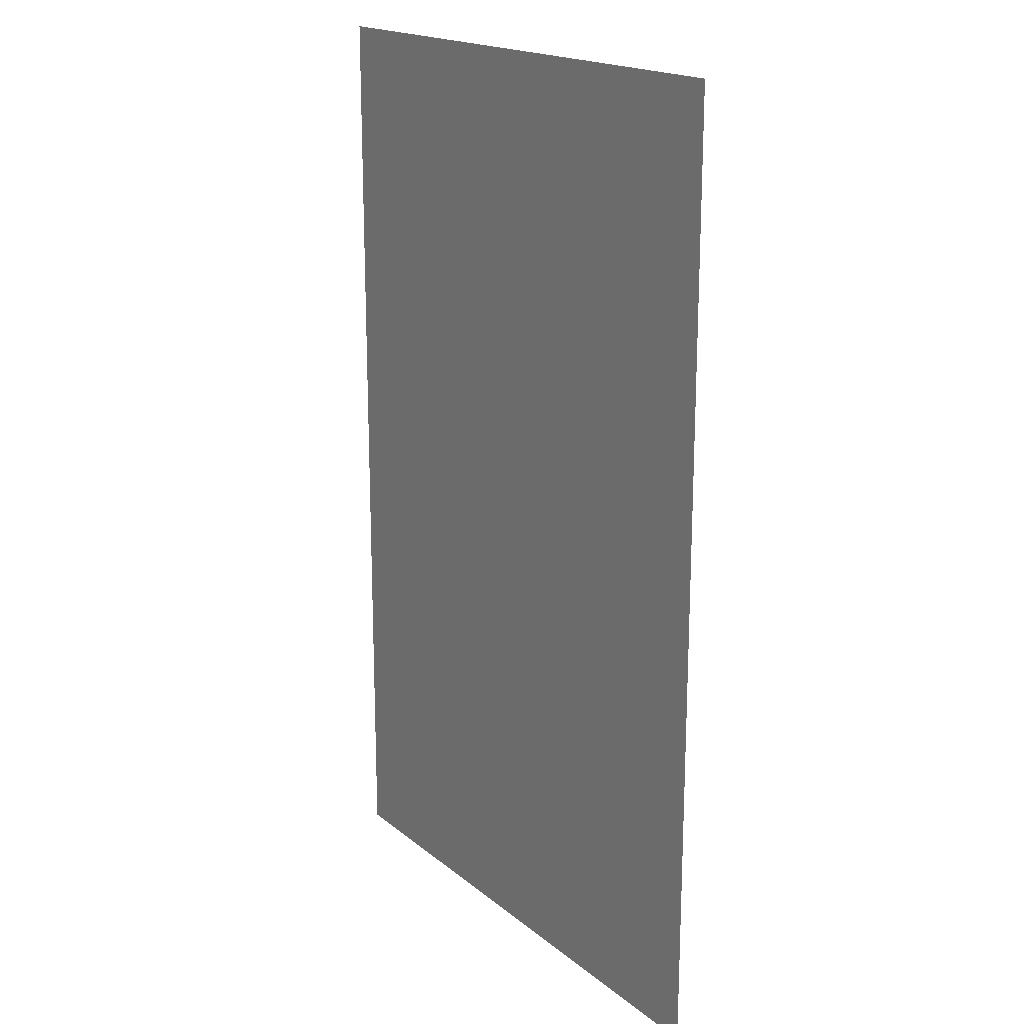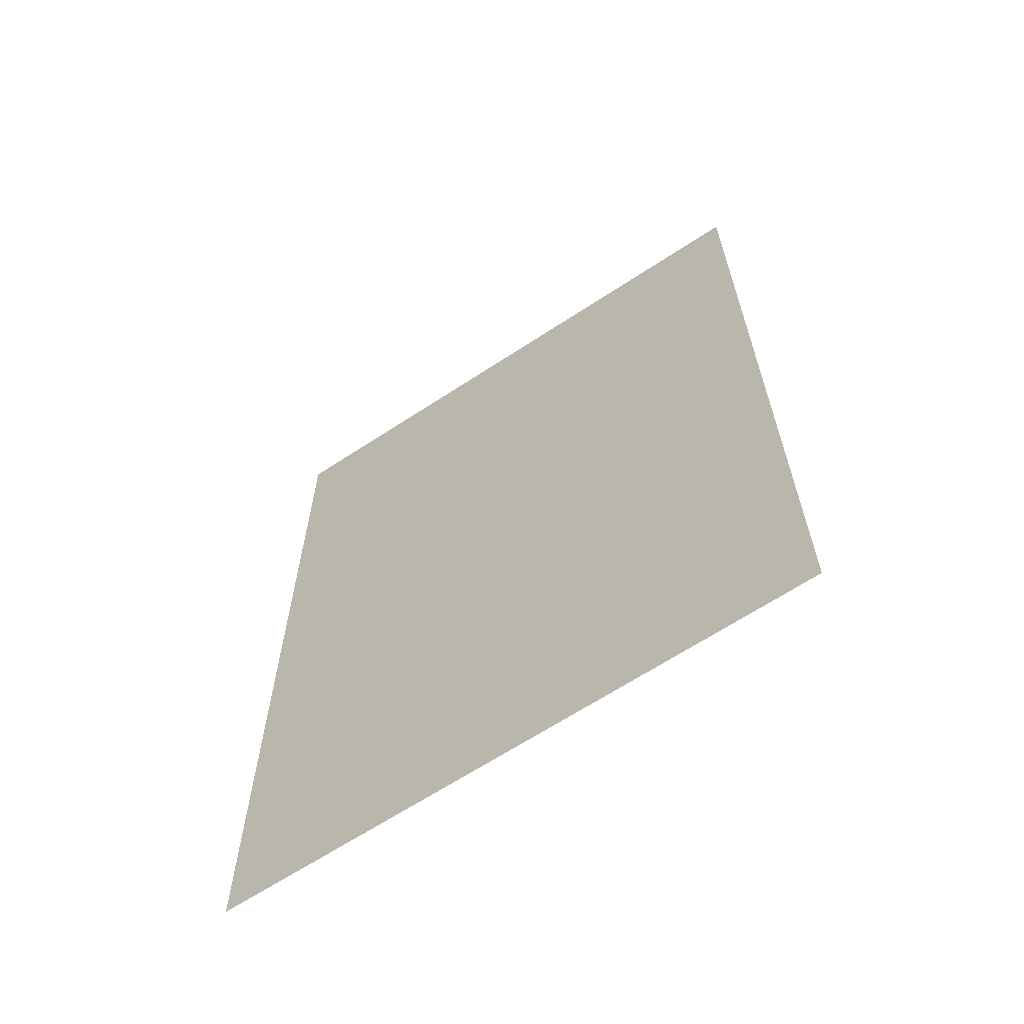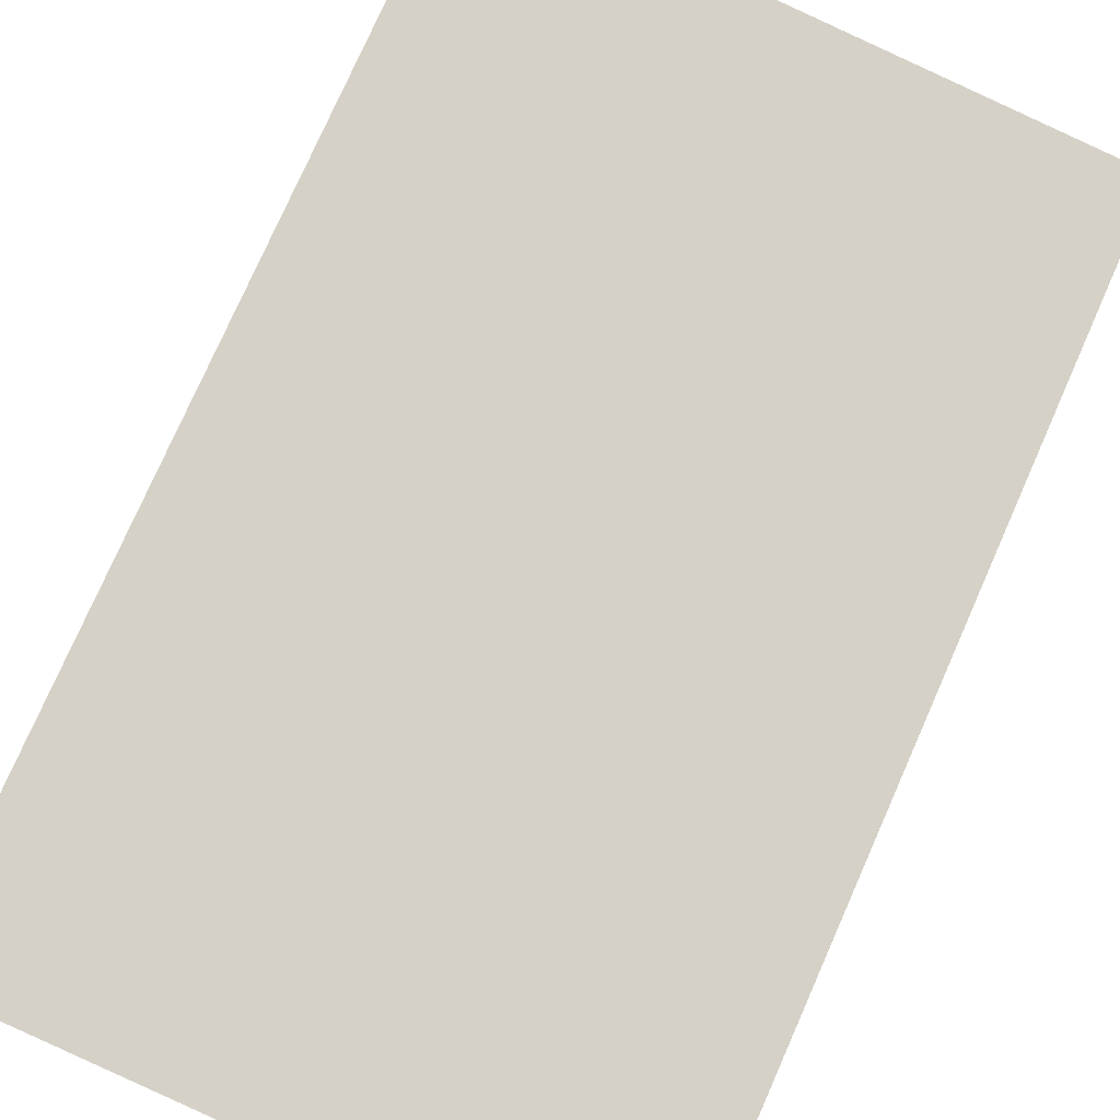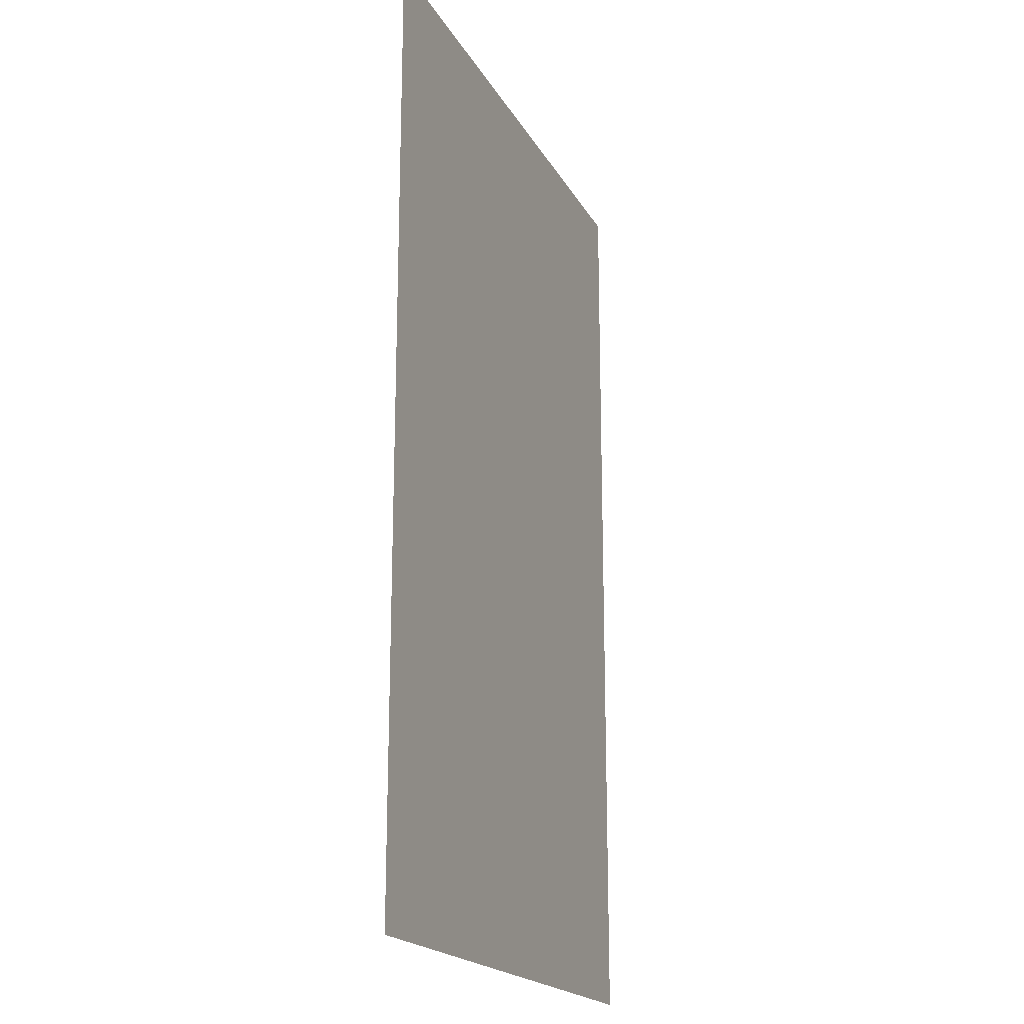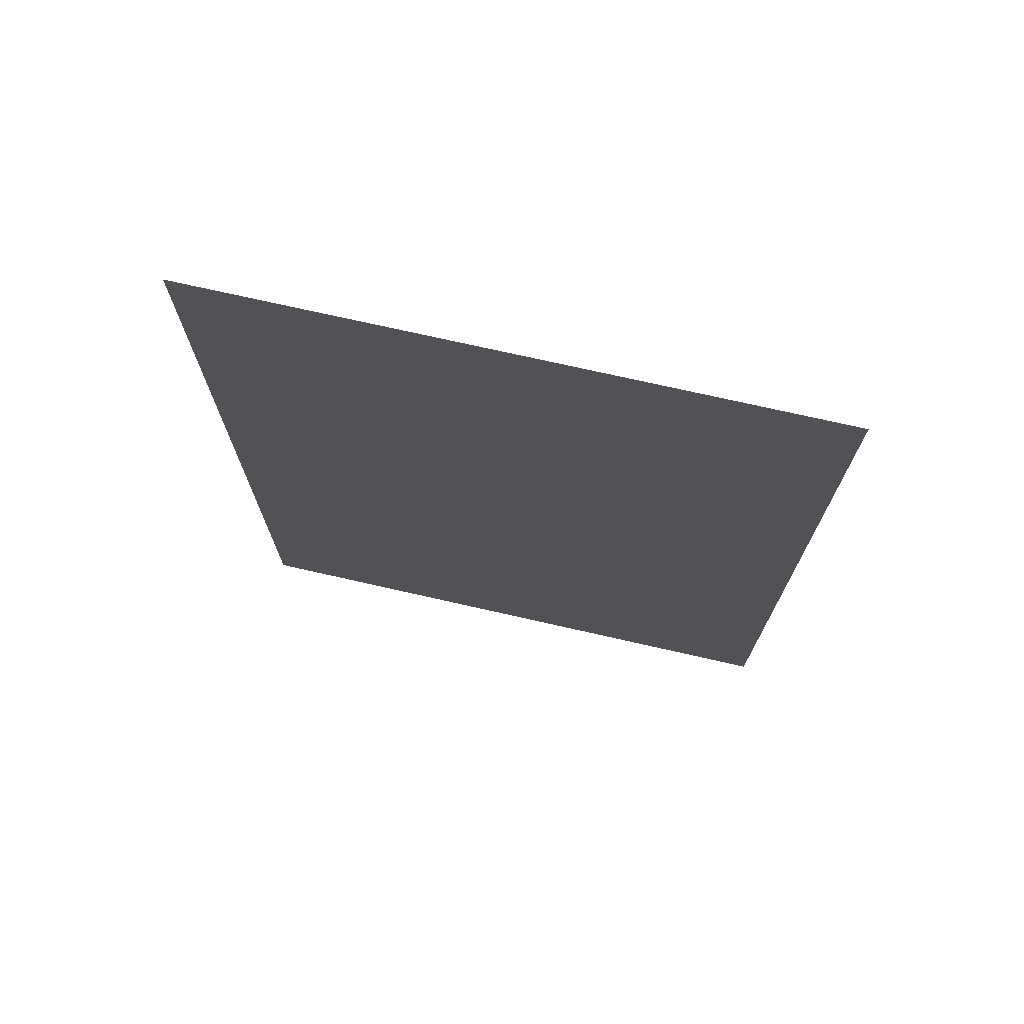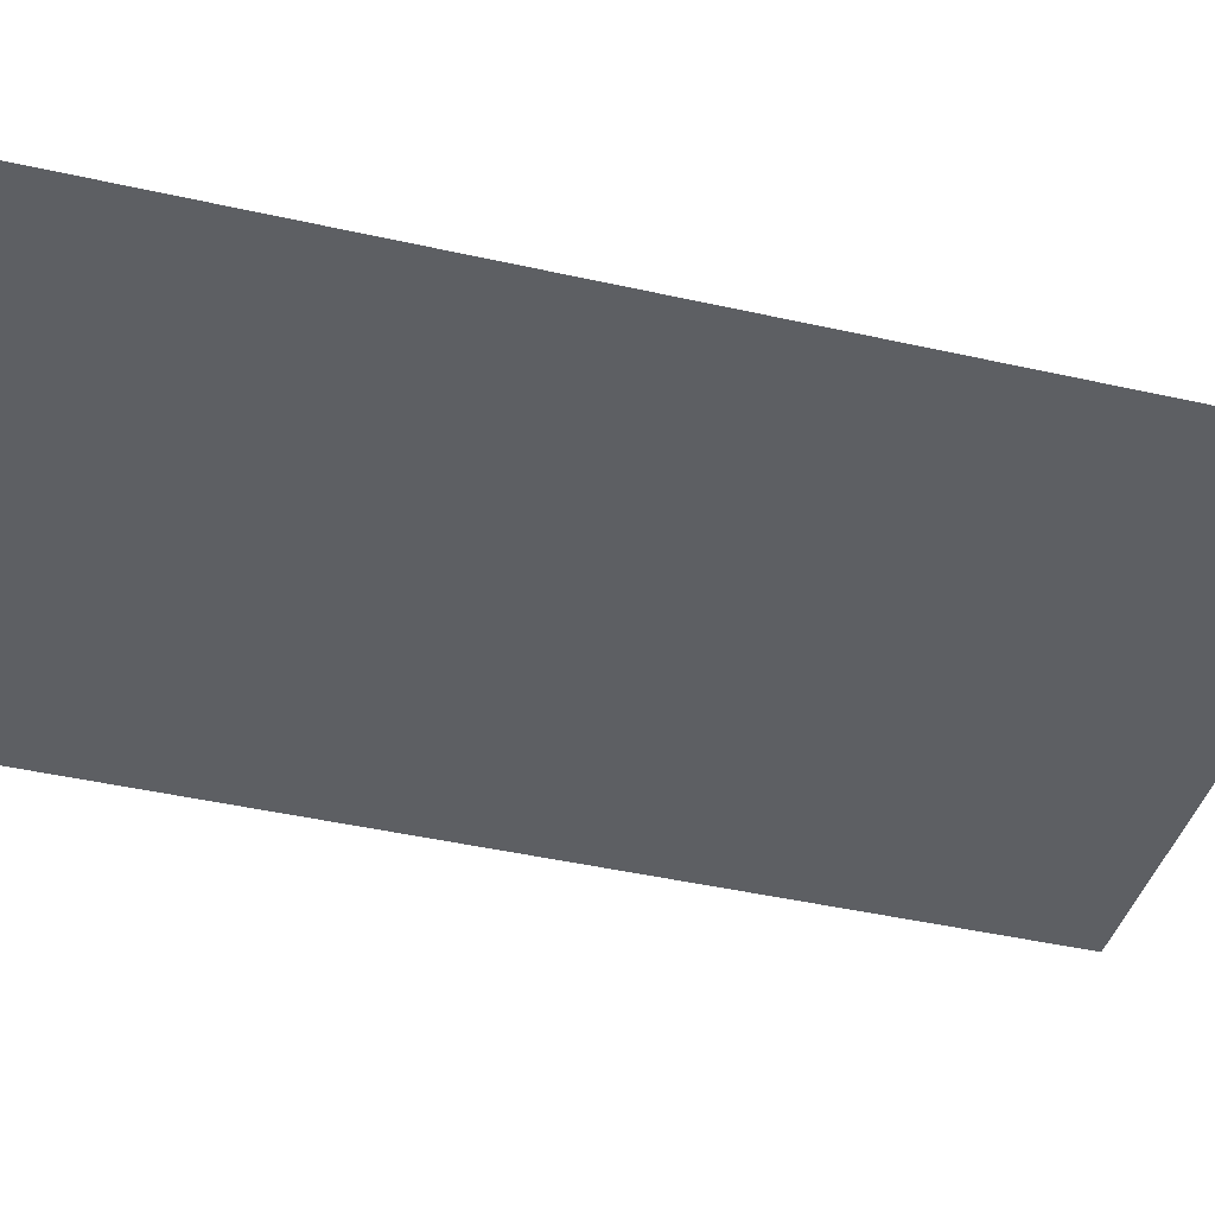
<metadata>
{"format":"obj","ext":"obj","renderer":"f3d","projection":"perspective","resolution":1024,"background":"white","views":[{"elev":18.4,"azim":50.1,"up":"+Z"},{"elev":-65.3,"azim":27.3,"up":"+Z"},{"elev":77.7,"azim":23.9,"up":"+Y"},{"elev":-19.3,"azim":-75.1,"up":"+Z"},{"elev":74.0,"azim":6.6,"up":"+Z"},{"elev":-46.2,"azim":75.7,"up":"+Y"}]}
</metadata>
<code>
v 1.775e+04 6826 7.999
v 1.774e+04 6827 7.999
v 1.774e+04 6827 26.59
v 1.775e+04 6826 26.61
f 1 2 3
f 4 1 3

</code>
